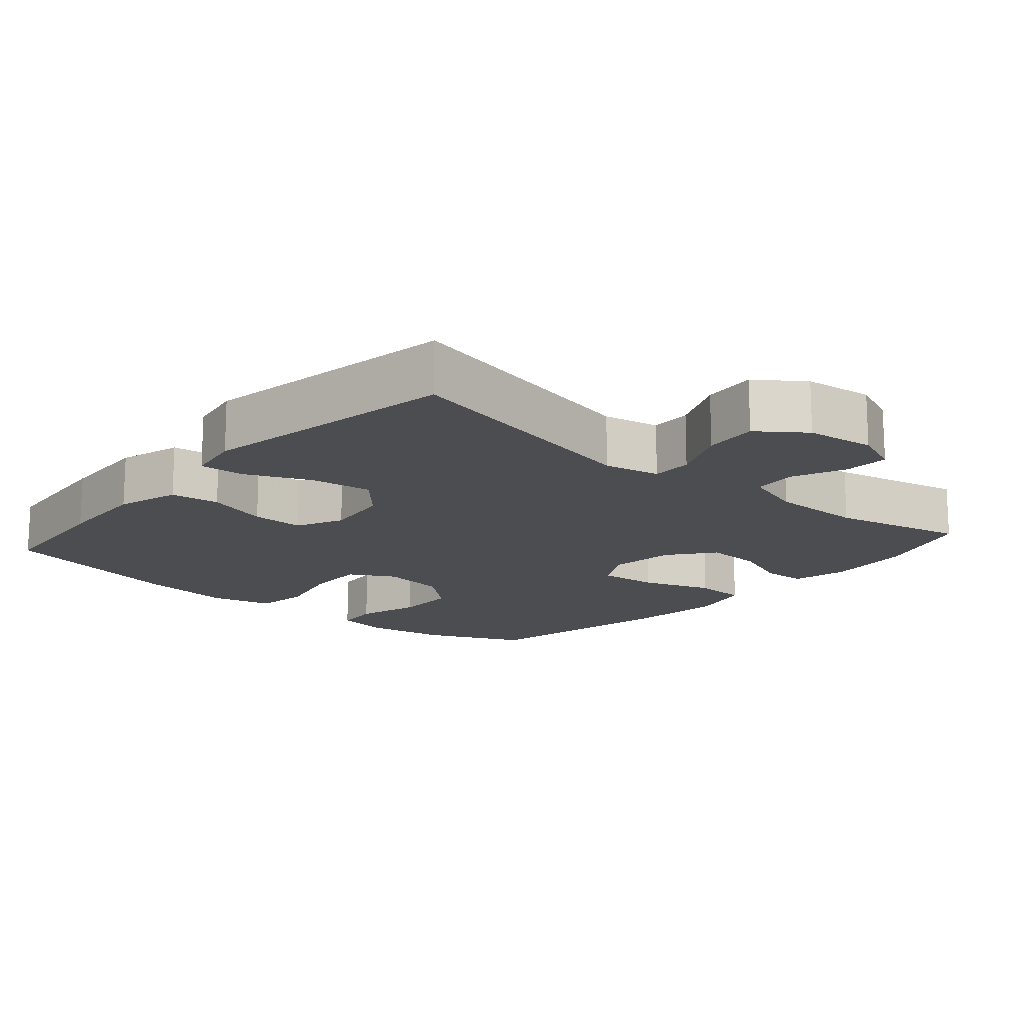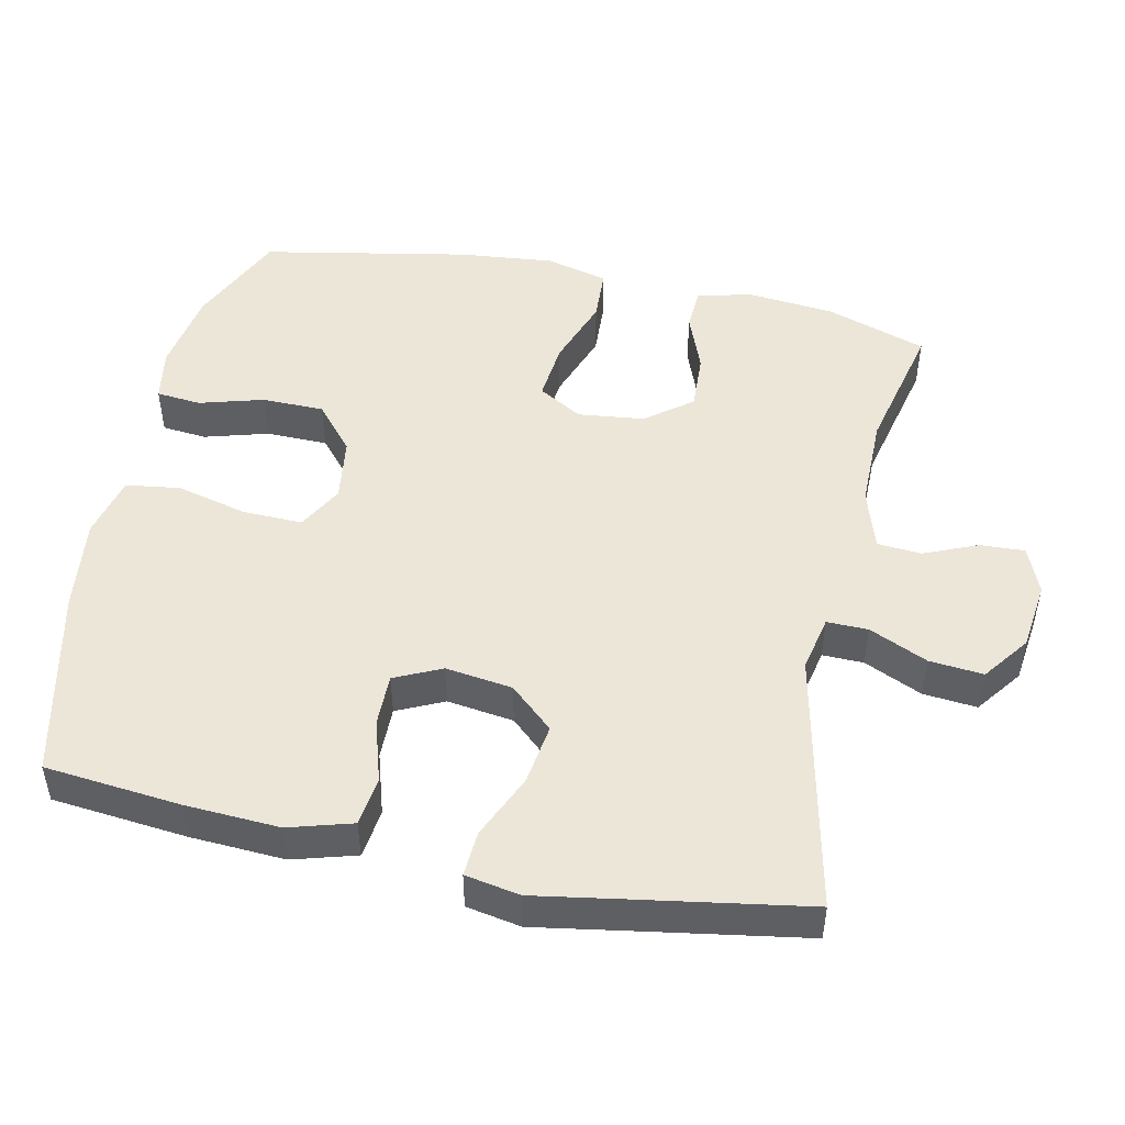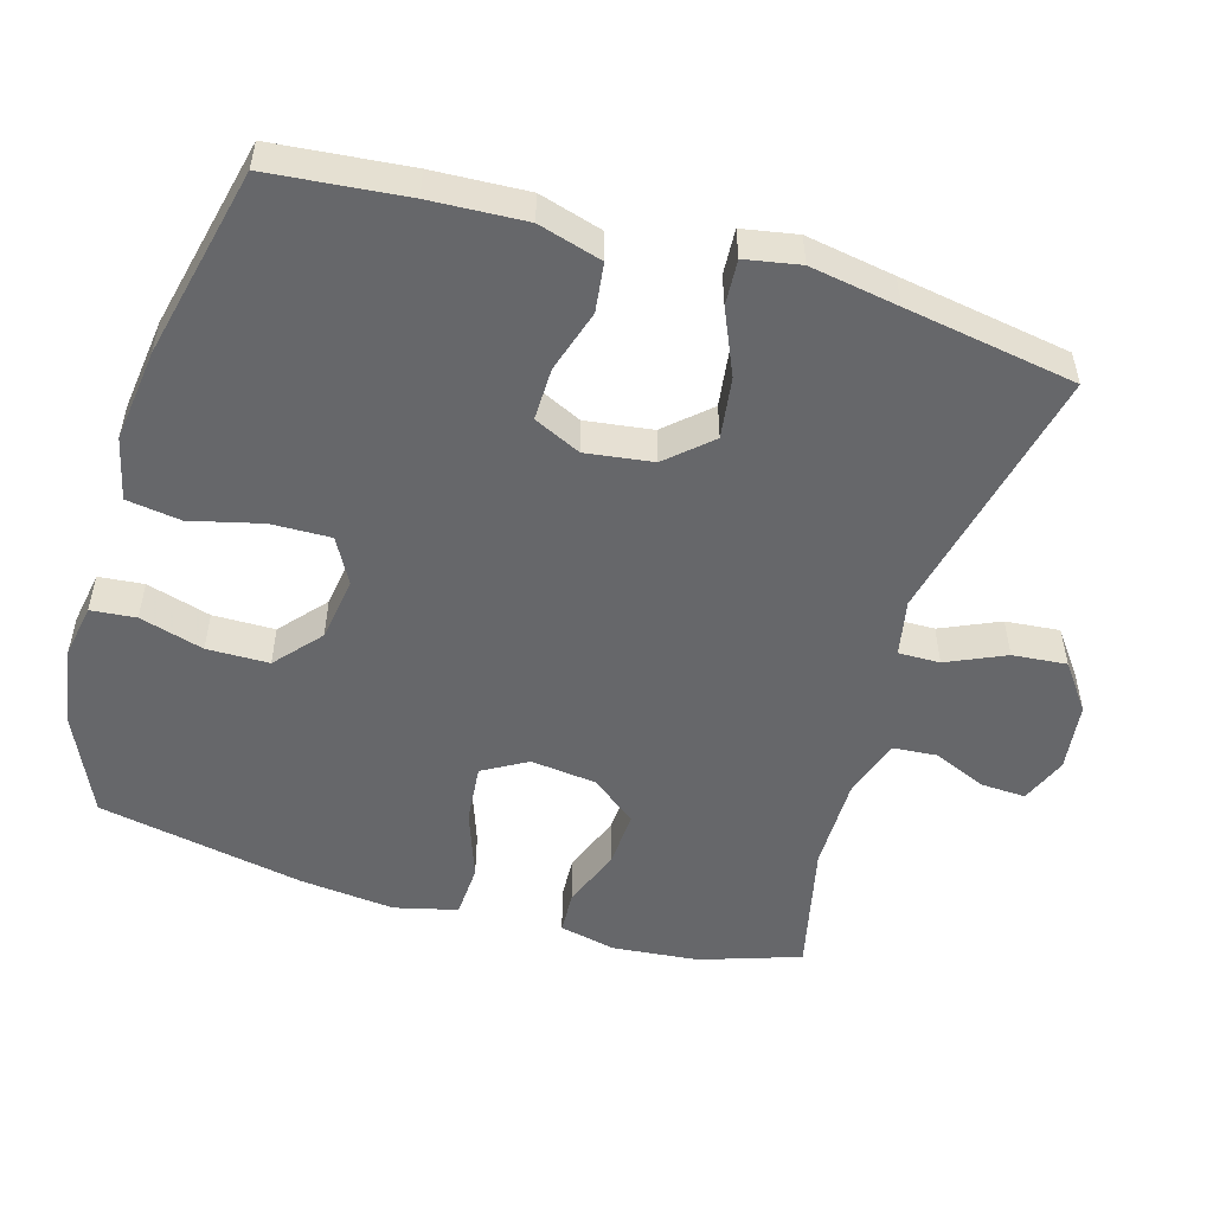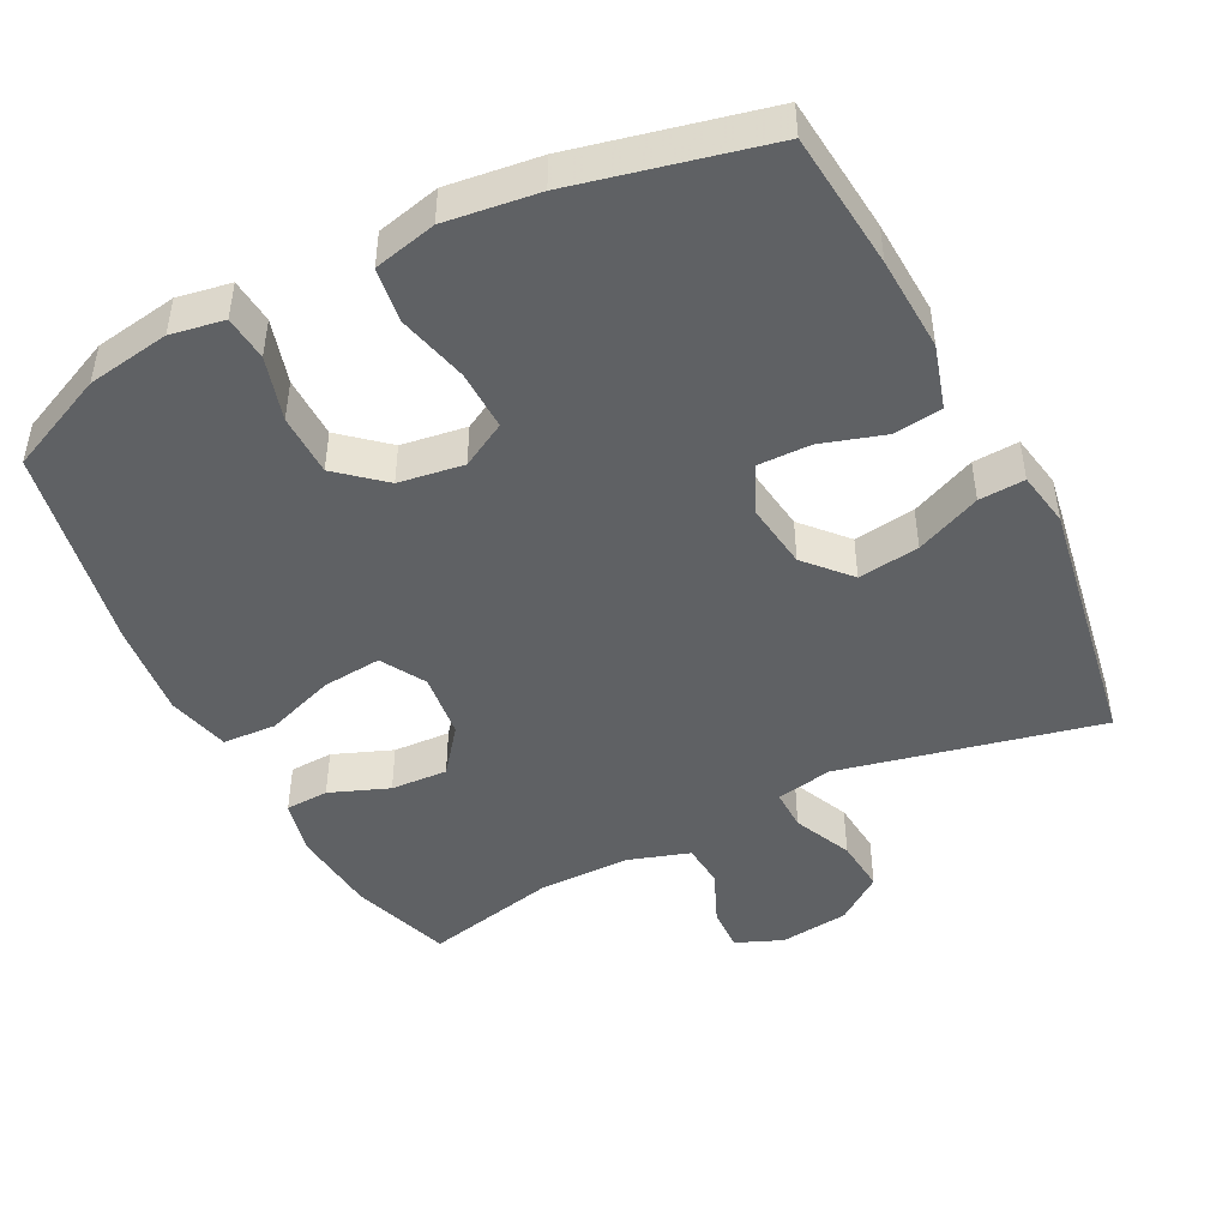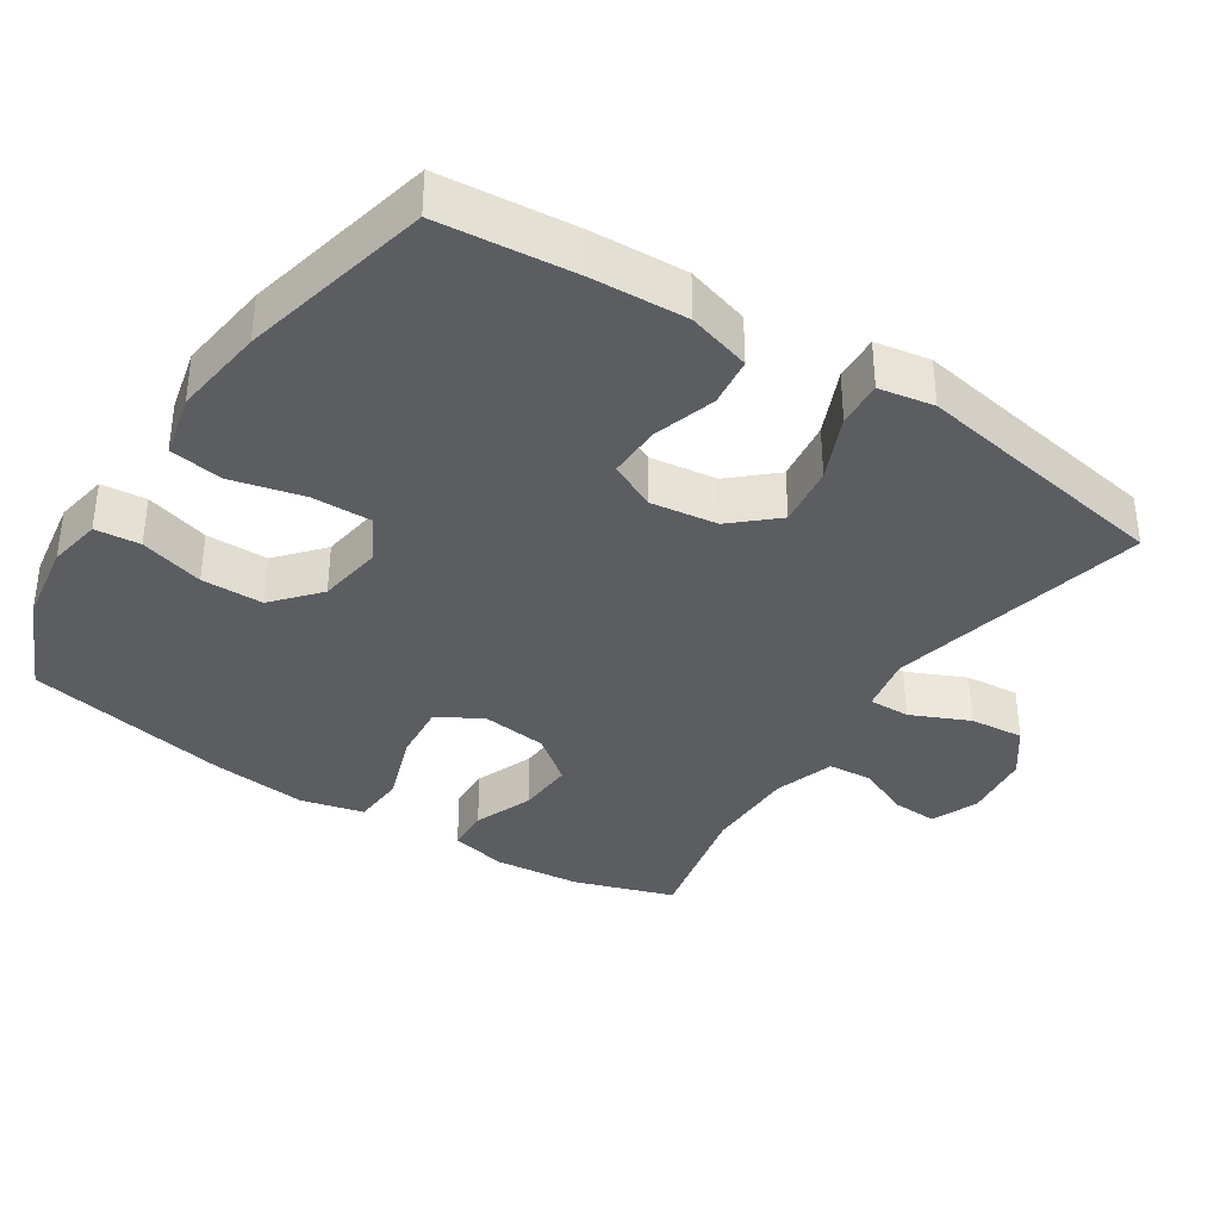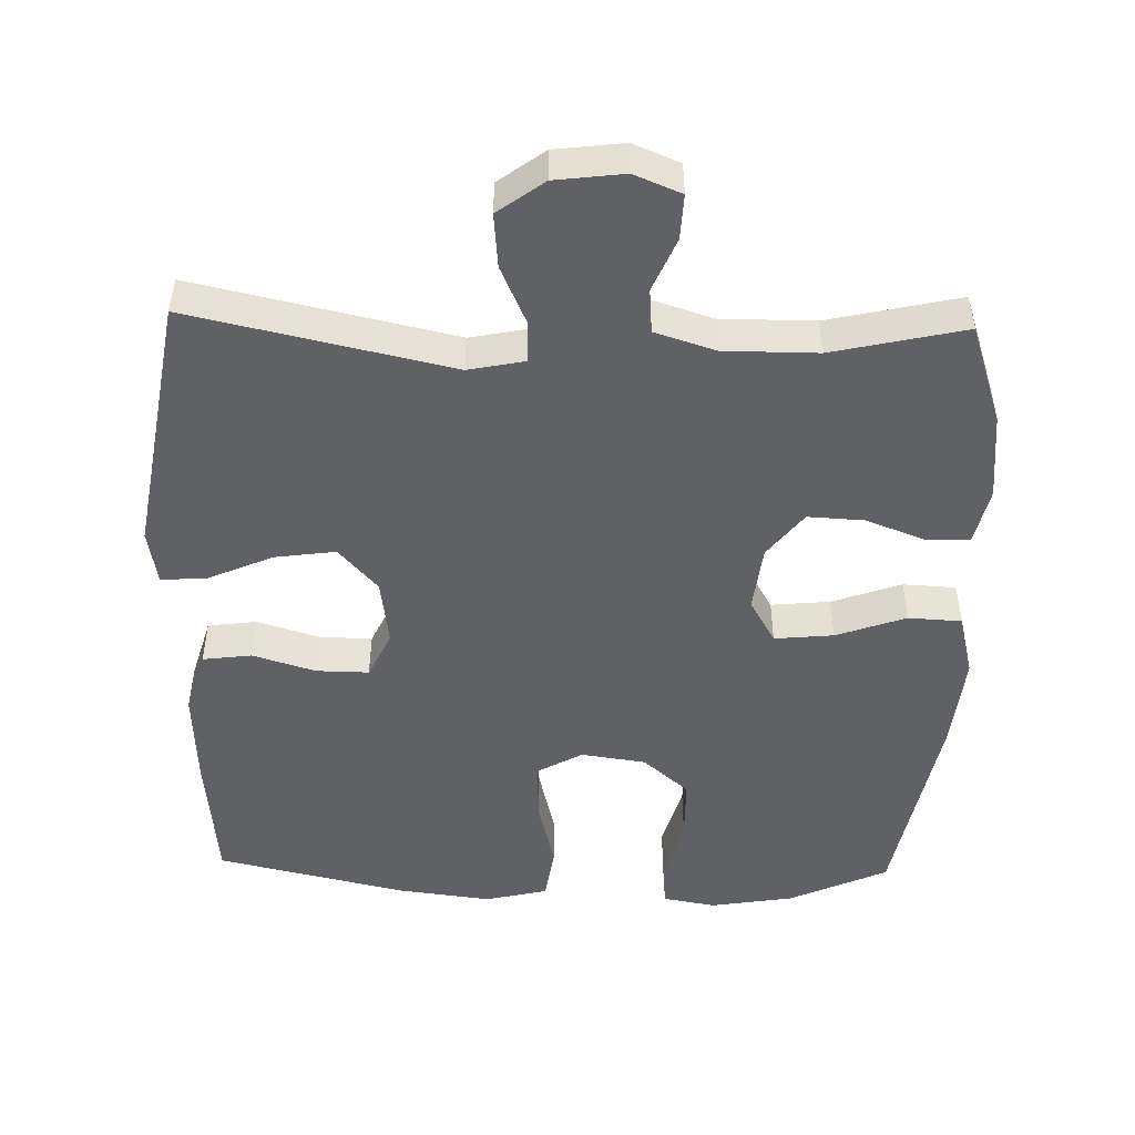
<metadata>
{"format":"obj","ext":"obj","renderer":"f3d","projection":"perspective","resolution":1024,"background":"white","views":[{"elev":-15.6,"azim":139.0,"up":"+Y"},{"elev":48.7,"azim":102.1,"up":"+Y"},{"elev":-52.1,"azim":73.5,"up":"+Y"},{"elev":-46.3,"azim":26.8,"up":"+Y"},{"elev":-36.6,"azim":56.7,"up":"+Y"},{"elev":-49.2,"azim":178.5,"up":"+Y"}]}
</metadata>
<code>
v -0.5 0.07 -0.5
v -0.547 0.07 -0.36
v -0.559 0.07 -0.238
v -0.541 0.07 -0.159
v -0.48 0.07 -0.156
v -0.397 0.07 -0.188
v -0.317 0.07 -0.192
v -0.267 0.07 -0.128
v -0.256 0.07 -0.035
v -0.292 0.07 0.027
v -0.375 0.07 0.019
v -0.473 0.07 -0.016
v -0.548 0.07 -0.012
v -0.57 0.07 0.076
v -0.556 0.07 0.21
v -0.5 0.07 0.5
v -0.361 0.07 0.563
v -0.245 0.07 0.582
v -0.17 0.07 0.569
v -0.164 0.07 0.506
v -0.19 0.07 0.416
v -0.189 0.07 0.329
v -0.125 0.07 0.274
v -0.034 0.07 0.261
v 0.029 0.07 0.296
v 0.027 0.07 0.38
v 0.002 0.07 0.48
v 0.013 0.07 0.556
v 0.101 0.07 0.577
v 0.231 0.07 0.561
v 0.5 0.07 0.5
v 0.519 0.07 0.309
v 0.526 0.07 0.176
v 0.5 0.07 0.087
v 0.431 0.07 0.078
v 0.343 0.07 0.105
v 0.269 0.07 0.106
v 0.238 0.07 0.04
v 0.251 0.07 -0.054
v 0.306 0.07 -0.115
v 0.392 0.07 -0.103
v 0.483 0.07 -0.063
v 0.547 0.07 -0.059
v 0.561 0.07 -0.136
v 0.54 0.07 -0.26
v 0.5 0.07 -0.5
v 0.134 0.07 -0.42
v 0.055 0.07 -0.436
v 0.056 0.07 -0.494
v 0.093 0.07 -0.576
v 0.1 0.07 -0.652
v 0.035 0.07 -0.7
v -0.062 0.07 -0.712
v -0.128 0.07 -0.685
v -0.125 0.07 -0.622
v -0.093 0.07 -0.547
v -0.098 0.07 -0.485
v -0.183 0.07 -0.458
v -0.314 0.07 -0.458
v -0.5 0 -0.5
v -0.547 0 -0.36
v -0.559 0 -0.238
v -0.541 0 -0.159
v -0.48 0 -0.156
v -0.397 0 -0.188
v -0.317 0 -0.192
v -0.267 0 -0.128
v -0.256 0 -0.035
v -0.292 0 0.027
v -0.375 0 0.019
v -0.473 0 -0.016
v -0.548 0 -0.012
v -0.57 0 0.076
v -0.556 0 0.21
v -0.5 0 0.5
v -0.361 0 0.563
v -0.245 0 0.582
v -0.17 0 0.569
v -0.164 0 0.506
v -0.19 0 0.416
v -0.189 0 0.329
v -0.125 0 0.274
v -0.034 0 0.261
v 0.029 0 0.296
v 0.027 0 0.38
v 0.002 0 0.48
v 0.013 0 0.556
v 0.101 0 0.577
v 0.231 0 0.561
v 0.5 0 0.5
v 0.519 0 0.309
v 0.526 0 0.176
v 0.5 0 0.087
v 0.431 0 0.078
v 0.343 0 0.105
v 0.269 0 0.106
v 0.238 0 0.04
v 0.251 0 -0.054
v 0.306 0 -0.115
v 0.392 0 -0.103
v 0.483 0 -0.063
v 0.547 0 -0.059
v 0.561 0 -0.136
v 0.54 0 -0.26
v 0.5 0 -0.5
v 0.134 0 -0.42
v 0.055 0 -0.436
v 0.056 0 -0.494
v 0.093 0 -0.576
v 0.1 0 -0.652
v 0.035 0 -0.7
v -0.062 0 -0.712
v -0.128 0 -0.685
v -0.125 0 -0.622
v -0.093 0 -0.547
v -0.098 0 -0.485
v -0.183 0 -0.458
v -0.314 0 -0.458
f 53 54 55 56
f 53 56 57
f 52 53 57
f 49 50 51 52
f 48 49 52 57
f 45 46 47
f 45 47 48
f 41 42 43 44
f 40 41 44 45
f 33 34 35 36
f 33 36 37
f 32 33 37
f 31 32 37
f 30 31 37
f 29 30 37 38
f 26 27 28 29
f 25 26 29 38
f 18 19 20 21
f 18 21 22
f 17 18 22
f 16 17 22
f 15 16 22 23
f 11 12 13 14
f 10 11 14 15
f 3 4 5 6
f 3 6 7
f 59 1 2 3
f 58 59 3 7
f 40 45 48 57
f 39 40 57 58
f 24 25 38 39
f 10 15 23 24
f 9 10 24 39
f 8 9 39 58
f 7 8 58
f 115 114 113 112
f 116 115 112
f 116 112 111
f 111 110 109 108
f 116 111 108 107
f 106 105 104
f 107 106 104
f 103 102 101 100
f 104 103 100 99
f 95 94 93 92
f 96 95 92
f 96 92 91
f 96 91 90
f 96 90 89
f 97 96 89 88
f 88 87 86 85
f 97 88 85 84
f 80 79 78 77
f 81 80 77
f 81 77 76
f 81 76 75
f 82 81 75 74
f 73 72 71 70
f 74 73 70 69
f 65 64 63 62
f 66 65 62
f 62 61 60 118
f 66 62 118 117
f 116 107 104 99
f 117 116 99 98
f 98 97 84 83
f 83 82 74 69
f 98 83 69 68
f 117 98 68 67
f 117 67 66
f 1 60 61 2
f 2 61 62 3
f 3 62 63 4
f 4 63 64 5
f 5 64 65 6
f 6 65 66 7
f 7 66 67 8
f 8 67 68 9
f 9 68 69 10
f 10 69 70 11
f 11 70 71 12
f 12 71 72 13
f 13 72 73 14
f 14 73 74 15
f 15 74 75 16
f 16 75 76 17
f 17 76 77 18
f 18 77 78 19
f 19 78 79 20
f 20 79 80 21
f 21 80 81 22
f 22 81 82 23
f 23 82 83 24
f 24 83 84 25
f 25 84 85 26
f 26 85 86 27
f 27 86 87 28
f 28 87 88 29
f 29 88 89 30
f 30 89 90 31
f 31 90 91 32
f 32 91 92 33
f 33 92 93 34
f 34 93 94 35
f 35 94 95 36
f 36 95 96 37
f 37 96 97 38
f 38 97 98 39
f 39 98 99 40
f 40 99 100 41
f 41 100 101 42
f 42 101 102 43
f 43 102 103 44
f 44 103 104 45
f 45 104 105 46
f 46 105 106 47
f 47 106 107 48
f 48 107 108 49
f 49 108 109 50
f 50 109 110 51
f 51 110 111 52
f 52 111 112 53
f 53 112 113 54
f 54 113 114 55
f 55 114 115 56
f 56 115 116 57
f 57 116 117 58
f 58 117 118 59
f 59 118 60 1

</code>
